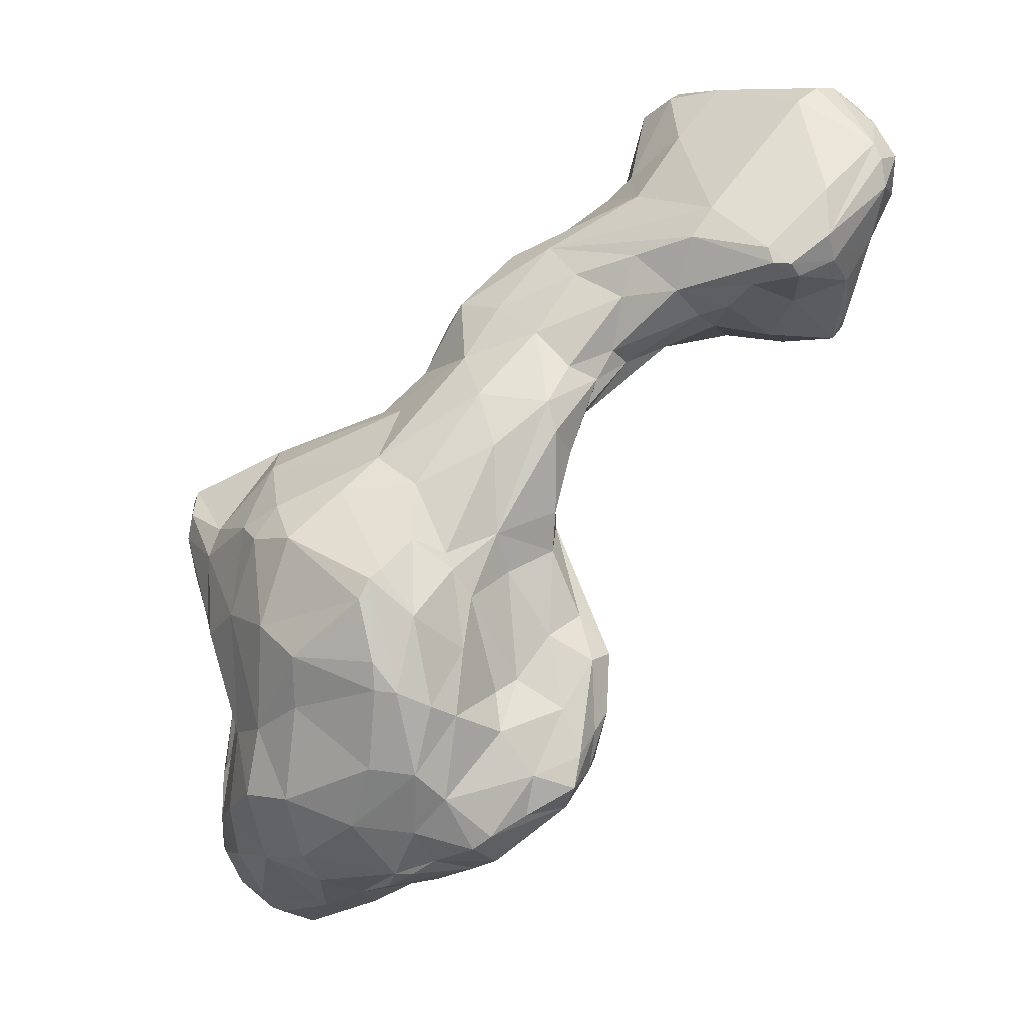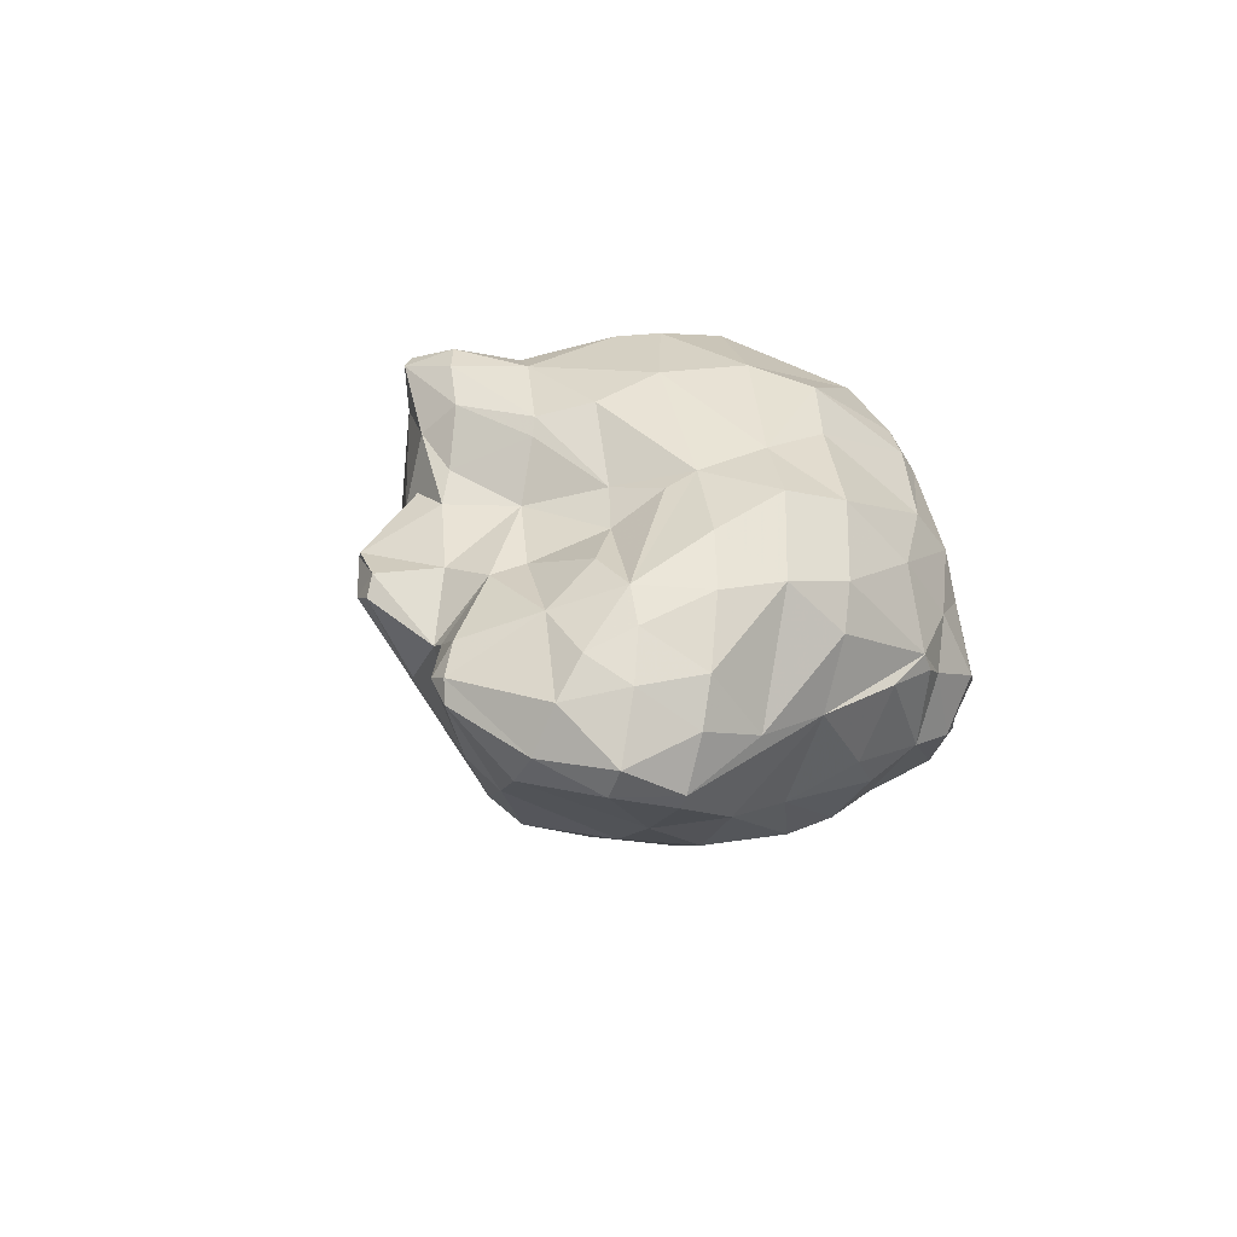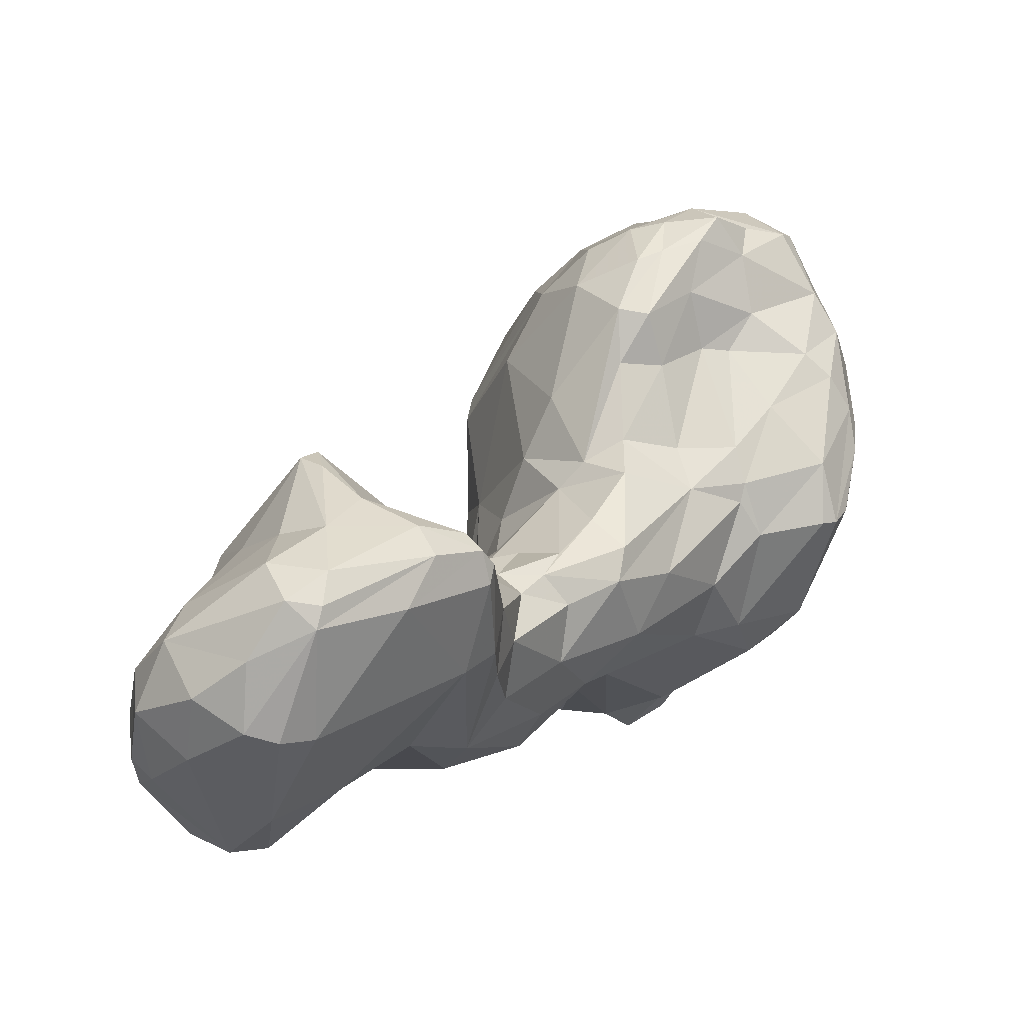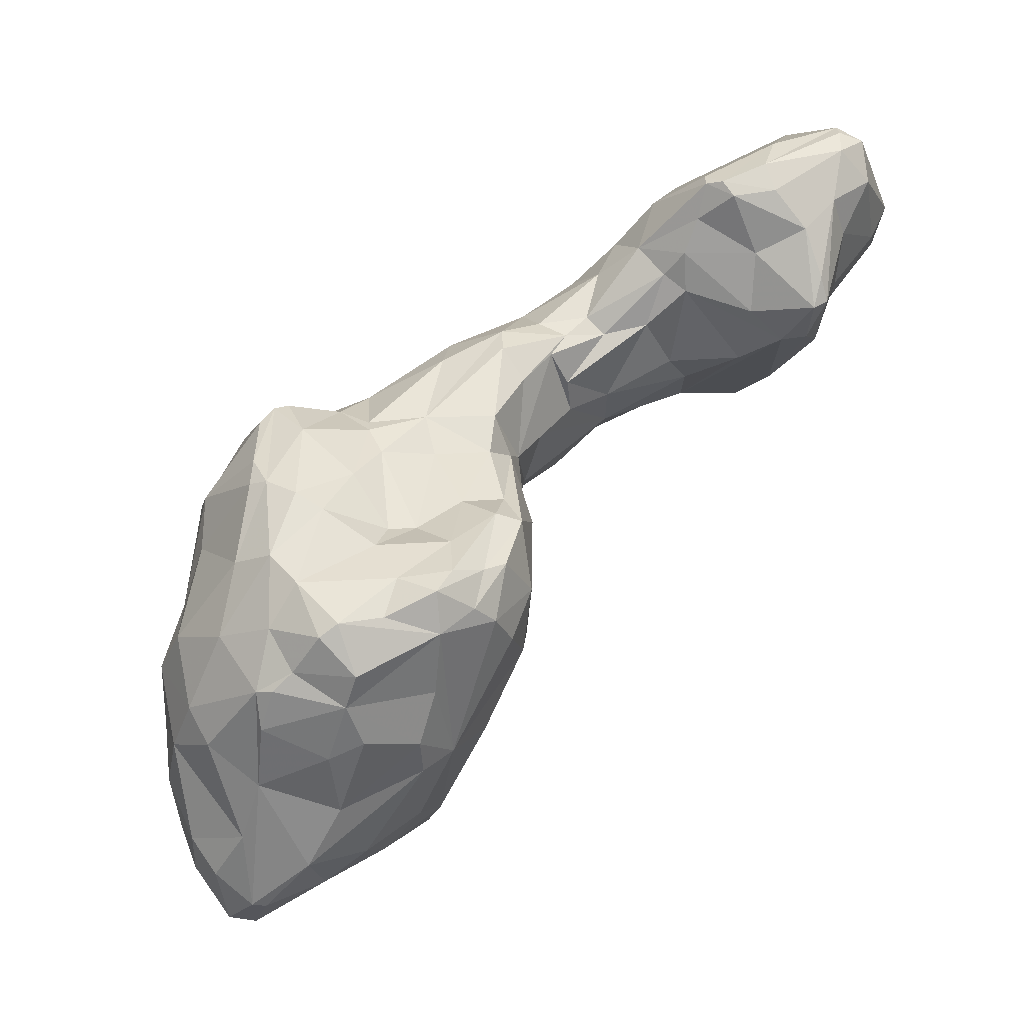
<metadata>
{"format":"obj","ext":"obj","renderer":"f3d","projection":"perspective","resolution":1024,"background":"white","views":[{"elev":25.4,"azim":116.6,"up":"+Z"},{"elev":-44.1,"azim":49.4,"up":"+Z"},{"elev":45.8,"azim":-8.9,"up":"+Y"},{"elev":-19.2,"azim":143.7,"up":"+Z"}]}
</metadata>
<code>
v 157.9 268 100.3
v 158.6 271.9 97.63
v 158 268.2 97.51
v 158.5 271.8 100.4
v 159.5 264.2 94.91
v 158.1 264.9 99.38
v 158.5 264 96.63
v 162.3 270.8 92.55
v 160.8 270.7 103
v 160.3 260.5 99.71
v 158.8 267.6 101.4
v 160.3 275.1 98.83
v 159.8 260.9 97.75
v 161.6 274.8 96.21
v 161.4 274.5 102.3
v 164.3 276.7 102.3
v 162.3 261.3 101.9
v 160.9 260.2 95.11
v 162.1 267.1 89.69
v 161.8 263.2 89.62
v 163.7 259.9 88.96
v 163.6 270.5 89
v 161.8 259.2 99.92
v 166.4 279.1 100.7
v 164.4 262.4 87.2
v 164.4 261.5 102.1
v 163.7 273.5 104.2
v 164 258.6 90.87
v 163.8 259.2 100.2
v 165.4 272.8 104.5
v 164.7 273.9 91.99
v 164.5 266.3 87.25
v 165.3 258.4 94.82
v 166.7 277 94.18
v 168.5 260.9 86.75
v 168.7 260.4 97.22
v 164.7 265.3 103.2
v 168.3 276.7 88.53
v 167.2 273.3 87.37
v 165.8 278.8 97.8
v 167.8 278 101.9
v 167.2 257.9 94.17
v 169 272.6 86.88
v 169.4 268.5 86.8
v 167.6 259 87.67
v 169.4 258.9 95.44
v 168.7 255.5 91.56
v 167.2 256.8 91.35
v 168.7 279.3 99.19
v 169.3 276.4 87.9
v 170.7 264 86.47
v 169 278.6 95.48
v 174.2 258.9 83.98
v 170.1 256.3 86.16
v 169.4 277.3 89.9
v 169.5 255.5 92.63
v 171.7 272.5 88.36
v 173.7 277.6 95.25
v 171.1 277.7 92.97
v 168.2 278.7 101
v 170 254.6 87.08
v 167.3 272.2 103.9
v 173.1 274.7 91.67
v 176.4 262 84.34
v 172.7 255.4 84.58
v 175.5 254.6 81.35
v 168.6 263.9 100.6
v 174.6 251.9 89.63
v 175.5 269.9 89.86
v 174.1 251.7 85.8
v 175 254.1 92.25
v 172.9 252.3 88.44
v 172.6 262.6 97.25
v 176.8 271.3 91.93
v 176.2 276.1 94.68
v 172.5 276.4 99.75
v 176.6 266.7 88.13
v 173.2 265.3 86.67
v 175.6 269.4 98.31
v 174.3 277.3 97.21
v 176.9 275.7 95.72
v 177 273.1 93.85
v 178.4 250.5 87.39
v 179.6 249.7 83.82
v 176.1 257.5 93.77
v 179.1 261.1 82.86
v 177.1 274.1 96.69
v 177.5 274.7 95.81
v 177 269.3 91.02
v 176.3 251.3 83.32
v 178.2 252 78.93
v 177.4 268.8 96.7
v 178.5 250.2 78.97
v 177.8 264.8 94.86
v 180.2 256.9 78.32
v 178.4 268.2 93.1
v 179.1 253.5 77.2
v 178.5 260.7 93.08
v 178.7 249.8 74.3
v 180.6 262.7 84.03
v 180.2 253.4 70.81
v 180.1 264.3 88.65
v 179.1 264.4 92.25
v 178.9 264.8 87.45
v 181.2 260.4 80.65
v 180.4 245.5 69.85
v 179.2 244.9 74.35
v 180.5 253.8 63.35
v 179.1 249.4 79.99
v 181.2 244.2 65.29
v 181.8 250.5 85.09
v 179.8 252.4 89.92
v 179.9 249.8 67.92
v 180.9 256.8 75.62
v 180.3 242.6 74.51
v 180.4 244.1 77.35
v 181.1 245.7 62.46
v 181.5 247.5 58.78
v 180.6 248.7 81.18
v 181.1 253.7 61.56
v 179.6 244.2 76.29
v 182.8 263.7 85.31
v 182.1 240.9 71.03
v 184 261.4 77.98
v 185.4 263.8 63.21
v 180.9 255.9 90.61
v 182.2 241.8 66.36
v 181.9 242.2 62.57
v 184.4 252.8 54.57
v 186.1 262.3 86.73
v 182.1 247.1 80.44
v 182.6 260.3 74
v 181.7 245.7 58.81
v 182.7 241.1 62.68
v 182.9 247.2 55.25
v 182.2 259.5 89.88
v 184.1 240.8 59.15
v 184.5 263.6 72.44
v 183.4 238.5 62.78
v 185.1 239.8 68.66
v 182.8 260.7 65.61
v 185.8 260 58.55
v 181.6 263.8 87
v 182.9 262.3 88.12
v 186.6 242.9 52.97
v 183.2 240.1 74.95
v 185.8 236.1 60.52
v 184.3 248.5 82.66
v 184.4 241.9 78.88
v 185.4 236.2 64
v 183.1 249.4 54.35
v 185.7 262.7 77.3
v 188.2 251.6 51.36
v 186.5 238.1 67.94
v 184.1 240.9 77.9
v 185.1 263.5 82.85
v 186.6 245.2 52.05
v 184.9 240.5 58.31
v 187.5 238.4 75.9
v 188.9 268.4 70.31
v 187.1 267 66.28
v 187.2 237.4 74.6
v 189.2 261.2 56.26
v 184 254.9 87.85
v 187.1 241.5 79.3
v 187.9 255.6 53.23
v 186.7 263.2 84.96
v 186.1 250.9 83.87
v 187.7 263.7 79.49
v 186.3 235.7 63.2
v 188.4 266.7 62.74
v 190.5 242.9 48.88
v 186.9 235.9 59.55
v 188.1 263.7 76.74
v 188.4 237.6 67.28
v 187.7 235.6 60.59
v 190.2 238.8 51.62
v 188.5 239.1 57
v 188.6 266 72.56
v 189.7 238.2 53.42
v 189.1 237.8 76.38
v 187.3 257.7 86.9
v 191.9 261.4 79.17
v 189.4 235.8 75.87
v 190.7 269.1 66.84
v 191.3 260.8 54.7
v 191 268.4 63.13
v 191.5 254.4 50.41
v 190.1 238.4 60.98
v 192.4 269 66.16
v 189.9 238.1 65.63
v 189.6 238.8 56.21
v 191.5 238.1 54.63
v 189.6 236.7 70.27
v 189.4 235.4 74.92
v 192.1 250.3 48.89
v 189.5 260 84.43
v 190.7 243.1 79.84
v 192.8 262.6 55.88
v 190.7 267.9 70.59
v 193 242 48.18
v 190.5 238 67.6
v 191.8 236.8 75.3
v 191.6 262 76.31
v 193.4 265.1 58.74
v 191.3 265 72.12
v 192.1 236.5 73.46
v 194.6 245.5 46.61
v 192.1 237 70.65
v 191.8 252.3 82.86
v 194.3 264 69.93
v 192.8 241.1 65.15
v 195.2 256.9 52.27
v 192.4 239.5 59.45
v 190.8 238.2 52.65
v 193.4 241.1 60.55
v 195.9 249 47.03
v 195.1 259.2 78.69
v 194.9 251.2 81.45
v 193 255.8 82.12
v 195.2 268.2 61.54
v 193 268.9 63.44
v 196.6 261.8 55.51
v 193.4 240.2 75.55
v 196.9 243.7 62.03
v 193.8 267.3 68.24
v 196.2 257.3 79.81
v 195.1 253.1 49.2
v 194.9 269.1 65.6
v 194.7 240.1 68.25
v 196.2 269.3 63.93
v 196.3 244.8 46.79
v 195.3 261.2 75.94
v 194.5 239.9 73.84
v 195.6 241.4 49.63
v 197.7 267 65.08
v 196.5 244.3 77.91
v 198.8 263.1 57.27
v 196.1 246.8 79.92
v 197.6 242.1 58.37
v 195.6 240.6 55.26
v 197.9 259.7 54.74
v 195.5 259.9 77.84
v 196.1 263.4 69.69
v 200.2 254.9 53.6
v 195.2 239.9 69.26
v 199.4 265 58.76
v 197.8 264.6 67.9
v 197 243.5 64.86
v 197.3 241.6 51.77
v 198 262 73.53
v 198.5 266.9 62.39
v 198.5 243.8 50.09
v 196.7 248.6 47.07
v 199.8 244.8 63.42
v 197.8 241.9 69.66
v 200.7 259.8 76.74
v 200.3 257.2 79.35
v 199.3 251.4 50.86
v 201.1 265.6 61.84
v 199.2 242.9 55.82
v 199.5 244.9 72.74
v 198.1 246.2 78.17
v 202.1 258.2 56.33
v 199.5 243.3 53.05
v 200.8 262.9 70.22
v 199.1 247.6 49.02
v 199.3 249.6 79.54
v 200.6 246.9 51.35
v 201.9 264.6 61.01
v 203.6 249.4 56.9
v 202 261.8 59.36
v 202.7 263 64.88
v 201.2 256.9 79.05
v 202.1 246.1 55.33
v 202.3 261.8 71.37
v 202.1 256.6 77.88
v 202.1 248.9 74.09
v 202.3 245.8 59.11
v 202.7 260.4 58.3
v 203.3 253.5 56.1
v 203.4 258.2 74.34
v 201 245.9 64.55
v 203.4 261 62.17
v 203.7 252.3 73.41
v 203.8 261.4 66.91
v 203.3 259.4 58.38
v 203.4 259.9 72.46
v 203.1 249 66.75
v 203.8 258.6 72.53
v 204.5 248.7 62.27
v 204.6 258.5 67.02
v 203.9 252.5 69.69
v 204.8 257.1 62.35
v 205.3 252.3 63.34
v 204.5 252.9 58.54
g foo
f 147 173 176
f 170 150 176
f 150 147 176
f 139 134 137
f 140 134 139
f 139 137 147
f 137 158 173
f 147 137 173
f 150 139 147
f 154 140 150
f 140 139 150
f 178 173 158
f 123 140 154
f 123 154 162
f 146 123 162
f 159 146 162
f 176 173 178
f 175 150 170
f 154 150 175
f 177 215 180
f 193 180 215
f 193 192 180
f 189 176 178
f 170 176 189
f 191 170 189
f 175 170 191
f 194 154 191
f 154 175 191
f 162 154 194
f 194 191 202
f 195 162 194
f 184 159 195
f 159 162 195
f 181 159 184
f 202 209 194
f 195 194 209
f 203 184 195
f 207 195 209
f 203 195 207
f 117 133 128
f 110 117 128
f 106 110 107
f 127 110 128
f 115 110 127
f 107 110 115
f 121 107 115
f 137 133 135
f 134 128 137
f 128 133 137
f 127 128 134
f 115 127 123
f 157 145 135
f 158 135 145
f 137 135 158
f 146 115 123
f 121 115 146
f 155 116 121
f 149 116 155
f 140 127 134
f 155 121 146
f 123 127 140
f 157 172 177
f 145 157 177
f 180 145 177
f 192 145 180
f 178 145 192
f 145 178 158
f 155 146 159
f 165 149 155
f 201 177 172
f 215 177 201
f 193 214 192
f 178 192 214
f 189 178 214
f 165 155 181
f 155 159 181
f 215 201 235
f 212 189 214
f 191 189 212
f 202 191 212
f 216 212 214
f 224 165 184
f 184 165 181
f 241 215 235
f 241 193 215
f 241 214 193
f 216 214 241
f 212 230 202
f 209 202 230
f 184 203 224
f 230 246 209
f 234 207 246
f 207 209 246
f 234 203 207
f 224 203 234
f 113 108 117
f 108 118 117
f 113 106 99
f 107 99 106
f 93 99 107
f 116 93 107
f 133 118 135
f 118 151 135
f 117 118 133
f 110 113 117
f 106 113 110
f 116 107 121
f 135 151 157
f 131 93 116
f 109 93 131
f 119 109 131
f 151 153 157
f 149 131 116
f 157 153 172
f 148 131 149
f 153 196 172
f 168 148 165
f 148 149 165
f 196 208 172
f 172 208 201
f 198 168 165
f 201 208 232
f 235 201 232
f 224 198 165
f 232 253 235
f 225 216 240
f 212 216 225
f 249 212 225
f 230 212 249
f 250 235 253
f 241 235 250
f 216 241 240
f 237 198 224
f 253 265 250
f 261 241 250
f 240 241 261
f 265 261 250
f 225 240 261
f 246 230 249
f 237 224 234
f 256 246 249
f 262 234 256
f 234 246 256
f 237 234 262
f 48 54 61
f 56 48 47
f 47 48 61
f 56 47 68
f 61 54 65
f 71 56 68
f 70 61 66
f 61 65 66
f 72 61 70
f 47 61 72
f 68 47 72
f 70 66 90
f 90 66 91
f 72 70 84
f 68 72 84
f 84 70 90
f 68 84 83
f 71 68 112
f 90 91 109
f 129 118 120
f 108 120 118
f 101 108 113
f 101 113 99
f 93 101 99
f 97 101 93
f 91 97 93
f 109 91 93
f 112 68 83
f 118 129 151
f 90 109 119
f 84 90 119
f 153 151 129
f 112 83 111
f 83 84 111
f 148 84 119
f 111 84 148
f 148 119 131
f 164 111 148
f 196 217 208
f 168 198 210
f 254 232 208
f 217 254 208
f 254 267 232
f 232 267 253
f 210 198 239
f 269 253 267
f 269 265 253
f 237 239 198
f 261 255 225
f 249 225 255
f 263 239 237
f 269 275 265
f 261 265 275
f 262 263 237
f 279 261 275
f 283 261 279
f 255 261 283
f 283 249 255
f 256 249 283
f 283 262 256
f 7 13 6
f 20 7 5
f 7 20 18
f 13 7 18
f 6 13 10
f 18 20 21
f 6 10 17
f 20 25 21
f 13 18 28
f 23 13 28
f 10 13 23
f 18 21 28
f 17 10 23
f 21 25 35
f 26 17 23
f 45 21 35
f 29 23 33
f 23 28 33
f 29 26 23
f 48 21 45
f 28 21 48
f 33 28 48
f 29 33 36
f 26 29 36
f 42 33 48
f 36 33 46
f 35 53 45
f 48 45 54
f 56 42 48
f 46 33 42
f 45 53 54
f 46 42 56
f 65 54 53
f 73 46 56
f 73 56 71
f 65 53 66
f 85 73 71
f 66 95 91
f 66 53 95
f 85 71 112
f 108 125 120
f 91 95 97
f 97 114 101
f 95 114 97
f 85 112 126
f 153 129 166
f 112 111 164
f 164 126 112
f 153 166 188
f 188 196 153
f 148 168 164
f 168 210 164
f 196 188 228
f 228 217 196
f 254 217 228
f 259 267 254
f 210 239 219
f 269 267 259
f 271 269 259
f 268 239 263
f 239 268 219
f 275 269 271
f 278 268 263
f 275 271 279
f 271 291 279
f 291 283 279
f 291 289 283
f 289 262 283
f 289 278 262
f 278 263 262
f 3 5 7
f 6 3 7
f 1 3 6
f 11 1 6
f 8 19 20
f 8 20 5
f 17 11 6
f 32 20 19
f 20 32 25
f 25 32 43
f 25 43 35
f 43 44 35
f 37 17 26
f 35 44 51
f 67 37 26
f 26 36 67
f 35 51 53
f 51 64 53
f 73 36 46
f 73 67 36
f 53 64 86
f 95 53 105
f 105 53 86
f 108 141 125
f 101 141 108
f 132 141 101
f 132 101 114
f 120 142 129
f 125 142 120
f 132 114 124
f 124 114 95
f 105 124 95
f 126 136 98
f 98 85 126
f 166 129 163
f 129 142 163
f 163 186 166
f 136 126 164
f 188 166 186
f 182 136 164
f 213 228 186
f 228 188 186
f 182 164 210
f 210 220 182
f 245 228 213
f 254 228 245
f 227 220 219
f 210 219 220
f 259 254 245
f 271 259 281
f 281 259 245
f 274 258 268
f 258 219 268
f 271 281 296
f 296 291 271
f 285 277 278
f 277 268 278
f 296 295 291
f 291 295 289
f 295 293 289
f 293 285 289
f 289 285 278
f 2 3 1
f 2 1 4
f 8 3 2
f 5 3 8
f 4 1 11
f 4 11 9
f 8 22 19
f 22 32 19
f 9 11 17
f 9 17 27
f 30 27 17
f 37 30 17
f 51 44 78
f 78 64 51
f 79 67 73
f 64 78 77
f 79 73 85
f 104 100 77
f 100 64 77
f 79 85 92
f 86 64 100
f 85 94 92
f 98 94 85
f 122 100 104
f 143 122 104
f 98 103 94
f 144 143 102
f 143 104 102
f 136 144 103
f 144 102 103
f 138 141 132
f 122 86 100
f 143 144 130
f 103 98 136
f 163 142 125
f 138 132 152
f 152 132 124
f 124 105 86
f 156 124 122
f 124 86 122
f 163 199 186
f 130 144 136
f 130 136 182
f 197 130 182
f 213 186 199
f 223 213 199
f 242 213 223
f 197 182 220
f 197 220 218
f 245 213 242
f 264 245 242
f 220 227 218
f 287 245 264
f 258 227 219
f 281 245 287
f 296 281 287
f 277 274 268
f 296 287 294
f 295 296 294
f 293 295 292
f 285 293 290
f 290 282 285
f 277 285 282
f 12 2 4
f 14 8 2
f 12 14 2
f 4 15 12
f 15 4 9
f 31 22 8
f 14 31 8
f 27 15 9
f 31 38 22
f 22 39 32
f 22 38 39
f 32 39 43
f 62 30 37
f 67 62 37
f 43 69 44
f 79 62 67
f 69 78 44
f 77 78 69
f 89 77 69
f 104 77 89
f 102 104 89
f 102 89 96
f 94 103 96
f 92 94 96
f 103 102 96
f 171 125 161
f 125 141 161
f 161 141 138
f 171 163 125
f 160 161 138
f 152 160 138
f 156 122 143
f 160 152 179
f 174 179 152
f 152 169 174
f 169 152 124
f 169 124 156
f 167 156 143
f 167 143 130
f 167 169 156
f 205 199 163
f 206 179 174
f 183 174 169
f 167 183 169
f 204 206 174
f 130 183 167
f 238 199 205
f 183 204 174
f 197 183 130
f 223 199 238
f 204 211 206
f 233 244 211
f 233 211 204
f 243 233 183
f 233 204 183
f 242 223 238
f 218 243 183
f 197 218 183
f 251 244 233
f 280 264 238
f 264 242 238
f 238 272 280
f 243 218 227
f 257 251 243
f 251 233 243
f 257 243 227
f 287 264 280
f 287 280 272
f 284 287 272
f 276 251 257
f 257 227 258
f 288 276 257
f 257 258 274
f 294 287 284
f 294 284 286
f 274 288 257
f 292 294 286
f 290 292 288
f 292 286 288
f 282 290 288
f 277 282 274
f 282 288 274
f 292 295 294
f 290 293 292
f 40 14 12
f 24 40 12
f 16 24 12
f 12 15 16
f 34 14 40
f 15 27 16
f 38 31 34
f 34 31 14
f 41 16 27
f 39 50 43
f 50 39 38
f 30 41 27
f 30 62 41
f 57 43 50
f 76 41 62
f 63 57 50
f 69 43 57
f 74 57 63
f 79 76 62
f 69 57 74
f 82 74 63
f 76 79 87
f 74 89 69
f 79 92 87
f 96 89 74
f 96 74 82
f 88 96 82
f 92 88 87
f 88 92 96
f 185 187 161
f 187 171 161
f 160 185 161
f 163 171 187
f 190 185 160
f 200 190 160
f 200 160 179
f 222 187 185
f 190 222 185
f 221 163 187
f 221 187 222
f 179 206 200
f 205 163 221
f 200 229 190
f 226 229 200
f 206 226 200
f 206 211 226
f 238 205 221
f 236 229 226
f 247 238 221
f 226 248 236
f 244 248 211
f 248 226 211
f 260 247 221
f 260 221 252
f 236 260 252
f 270 247 260
f 272 238 247
f 272 247 270
f 273 260 236
f 273 236 248
f 251 266 244
f 266 248 244
f 273 270 260
f 284 272 270
f 284 270 273
f 273 248 266
f 276 266 251
f 286 273 266
f 276 286 266
f 273 286 284
f 288 286 276
f 38 34 52
f 52 34 40
f 49 52 40
f 60 49 24
f 49 40 24
f 41 24 16
f 50 38 55
f 55 38 52
f 41 60 24
f 58 52 49
f 59 50 55
f 59 55 52
f 58 59 52
f 63 50 59
f 80 58 49
f 80 49 60
f 76 80 41
f 80 60 41
f 75 59 58
f 75 63 59
f 81 75 58
f 80 81 58
f 75 82 63
f 81 80 76
f 76 87 81
f 82 75 88
f 88 75 81
f 87 88 81
f 231 222 190
f 231 221 222
f 229 231 190
f 252 221 231
f 236 231 229
f 236 252 231
g

</code>
